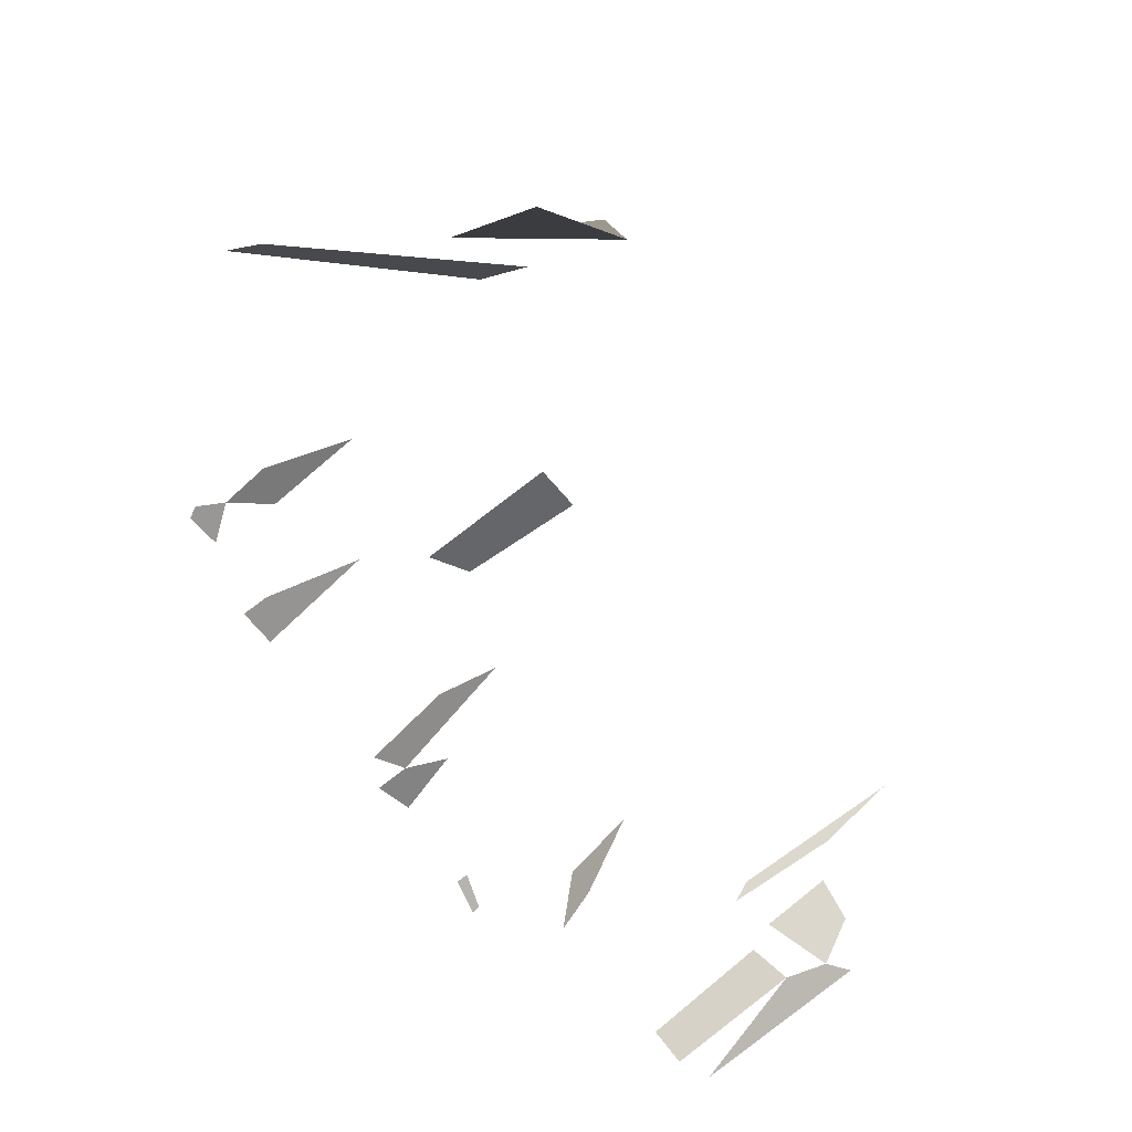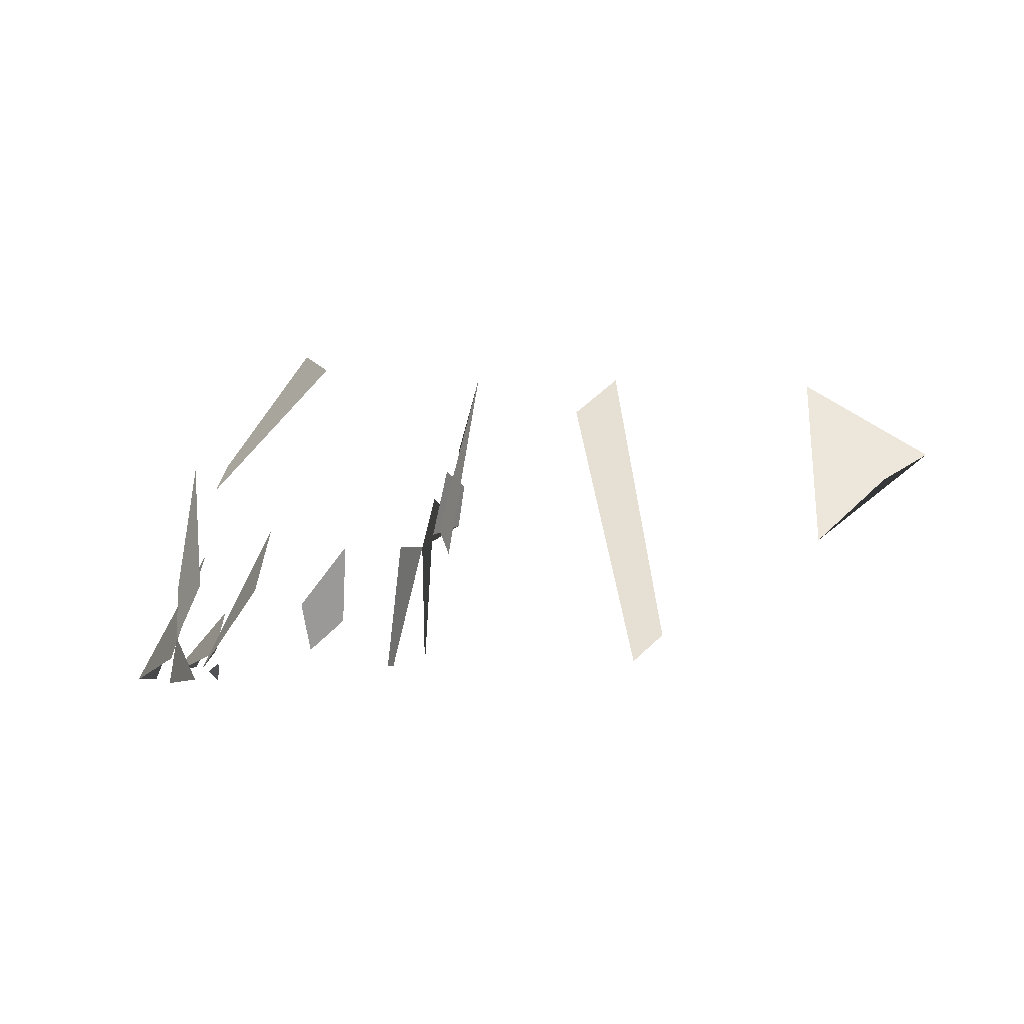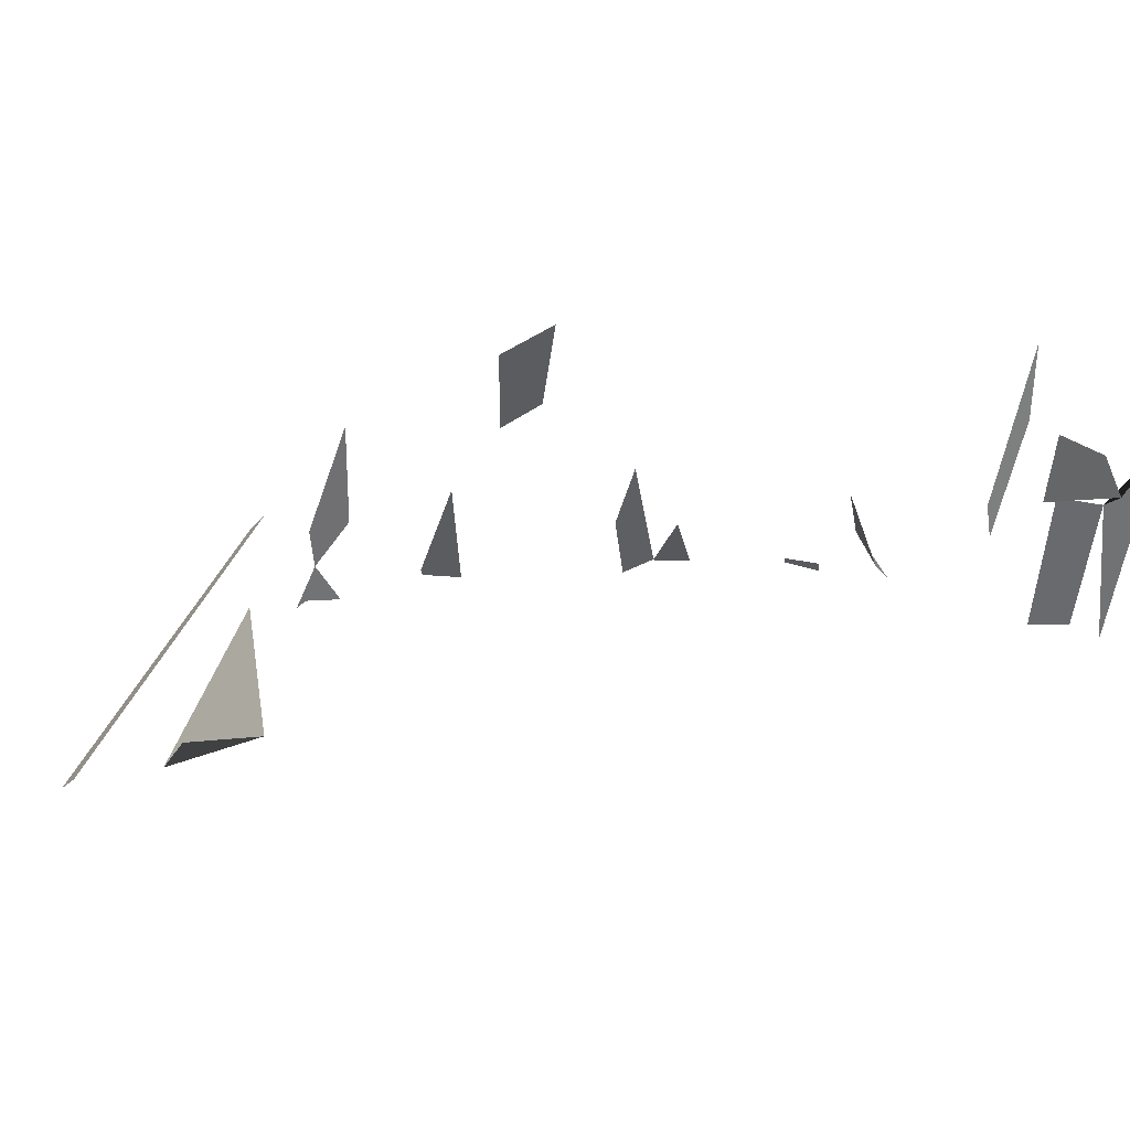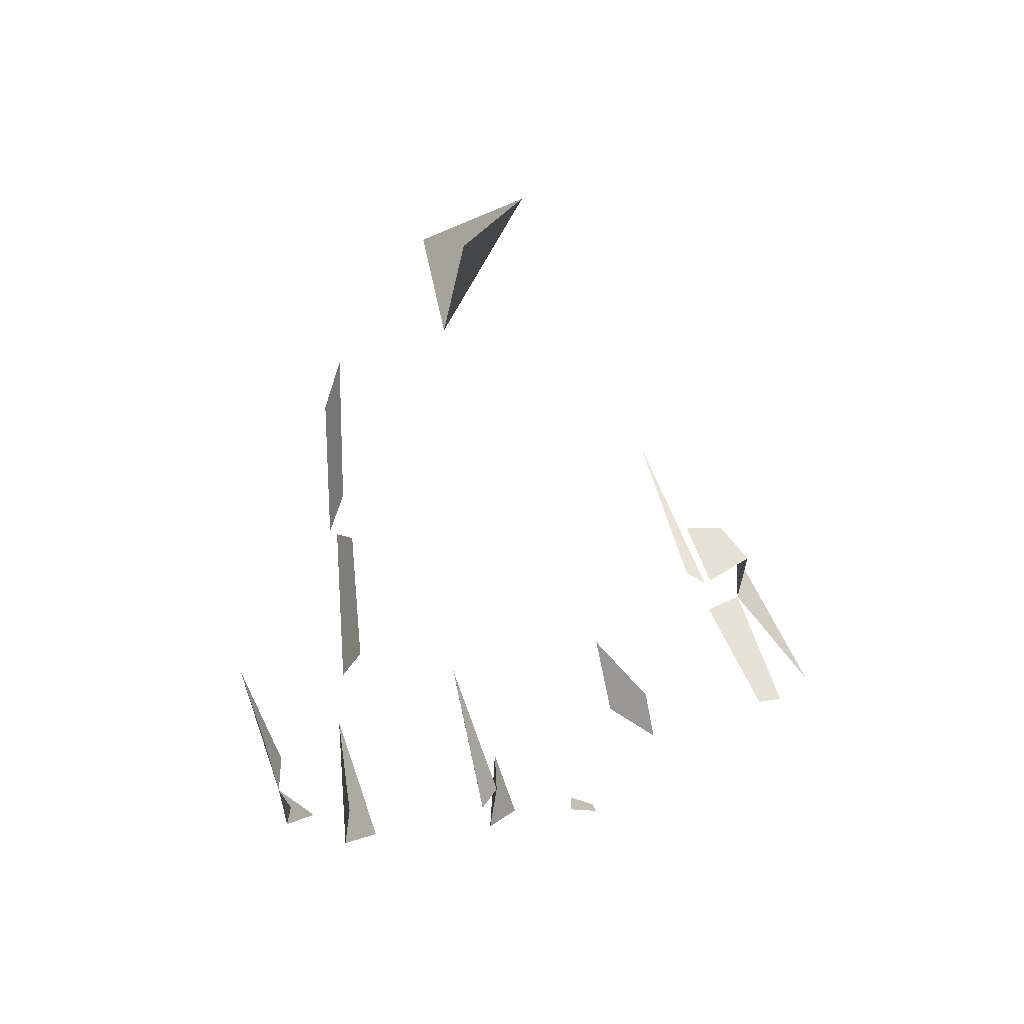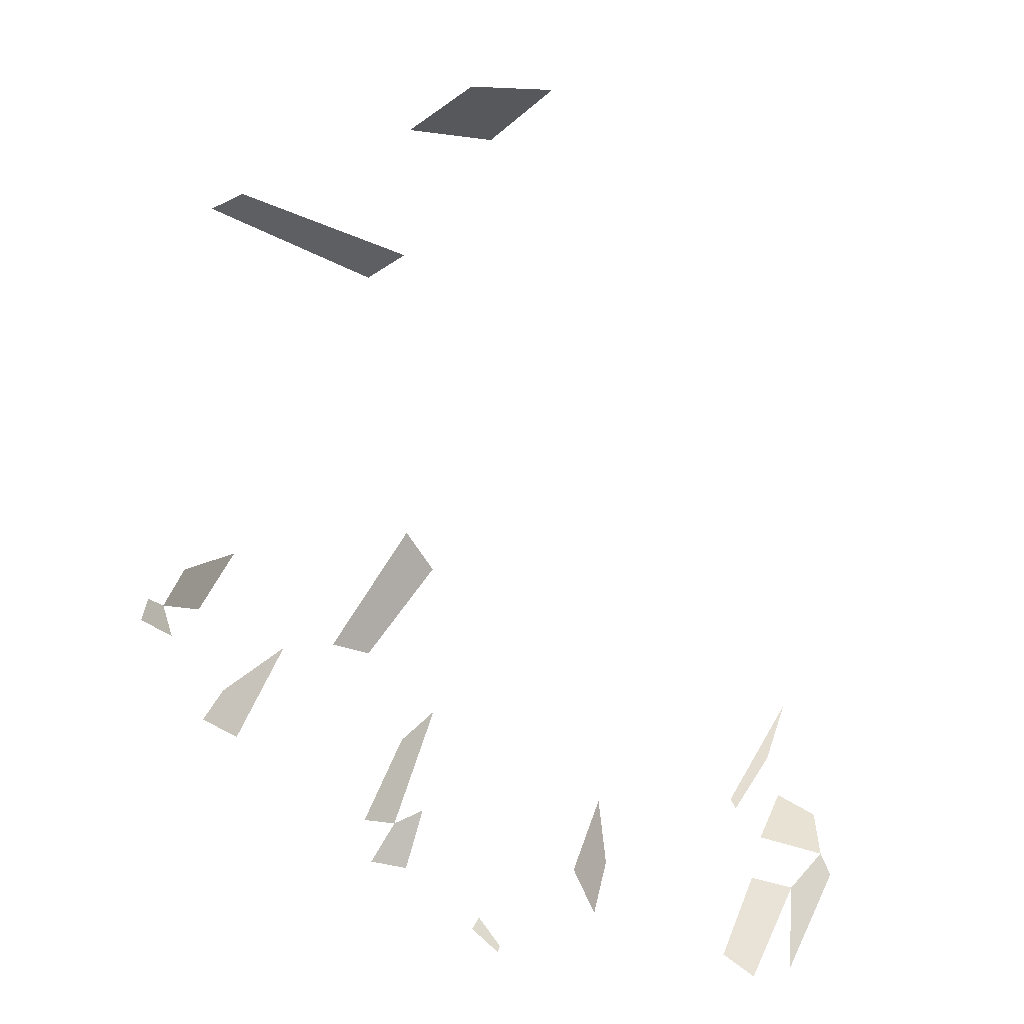
<metadata>
{"format":"obj","ext":"obj","renderer":"f3d","projection":"perspective","resolution":1024,"background":"white","views":[{"elev":54.8,"azim":-139.7,"up":"+Y"},{"elev":-2.4,"azim":132.2,"up":"+Z"},{"elev":24.3,"azim":-146.1,"up":"+Z"},{"elev":57.6,"azim":148.7,"up":"+Y"},{"elev":27.3,"azim":-170.2,"up":"+Y"}]}
</metadata>
<code>
o obj1
v 0.06415 -1.825 1.137
v 0.1931 -1.753 1.353
v 0.03163 -1.635 1.277
v 0.1155 -1.535 1.622
v 1.005 -1.436 1.139
v 0.9088 -1.474 1.315
v 1.097 -1.599 1.049
v 0.9395 -1.634 1.074
v -0.9495 -1.809 1.758
v -1.004 -2.035 1.907
v -0.8237 -1.946 1.648
v -0.8531 -1.955 1.049
v -0.6541 -1.527 2.116
v -0.5391 -1.488 1.603
v -0.7047 -1.442 2.47
v -0.5063 -1.52 1.721
v 0.7201 1.537 2.146
v 0.9543 1.749 1.571
v 0.4116 1.851 1.895
v 0.736 1.88 1.789
v 1.27 0.8914 2.053
v 1.694 1.509 1.151
v 1.128 0.9623 2.177
v 1.588 1.548 1.238
v 1.982 -0.4834 1.062
v 2.114 -0.4073 1.049
v 2.066 -0.4232 1.218
v 2.077 -0.3034 1.064
v 1.298 -1.017 1.93
v 1.446 -0.9189 1.821
v 1.07 -0.7782 2.391
v 1.18 -0.5406 2.311
v 1.965 -0.5396 1.405
v 1.925 -0.4865 1.865
v 2.022 -0.342 1.417
v -0.6331 -1.912 1.648
v -0.5476 -1.916 1.049
v -0.6919 -2.02 1.046
v -0.7218 -1.675 2.021
v -0.9014 -1.725 1.956
v -0.6603 -1.711 1.704
v 0.495 -2.004 0.9991
v 0.6238 -1.918 1.041
v 0.4921 -1.997 1.037
v 0.5982 -1.879 1.08
v 1.022 -1.153 1.409
v 0.9257 -1.155 1.677
v 1.127 -1.381 1.066
v 1.706 -0.9797 1.048
v 1.86 -0.9037 1.049
v 1.611 -0.7919 1.545
v 1.784 -0.7934 1.133
f 1 2 3
f 2 4 3
f 3 4 4
f 4 5 4
f 4 5 5
f 5 6 5
f 5 6 7
f 6 8 7
f 7 8 8
f 8 9 8
f 8 9 9
f 9 10 9
f 9 10 11
f 10 12 11
f 11 12 12
f 12 13 12
f 12 13 13
f 13 14 13
f 13 14 15
f 14 16 15
f 15 16 16
f 16 17 16
f 16 17 17
f 17 18 17
f 17 18 19
f 18 20 19
f 19 20 20
f 20 21 20
f 20 21 21
f 21 22 21
f 21 22 23
f 22 24 23
f 23 24 24
f 24 25 24
f 24 25 25
f 25 26 25
f 25 26 27
f 26 28 27
f 27 28 28
f 28 29 28
f 28 29 29
f 29 30 29
f 29 30 31
f 30 32 31
f 31 32 32
f 32 33 32
f 32 33 33
f 33 27 33
f 33 27 34
f 27 35 34
f 34 35 35
f 35 36 35
f 35 36 36
f 36 11 36
f 36 11 37
f 11 38 37
f 37 38 38
f 38 39 38
f 38 39 39
f 39 40 39
f 39 40 41
f 40 9 41
f 41 9 9
f 9 42 9
f 9 42 42
f 42 43 42
f 42 43 44
f 43 45 44
f 44 45 45
f 45 46 45
f 45 46 46
f 46 47 46
f 46 47 48
f 47 5 48
f 48 5 5
f 5 49 5
f 5 49 49
f 49 50 49
f 49 50 51
f 50 52 51

</code>
